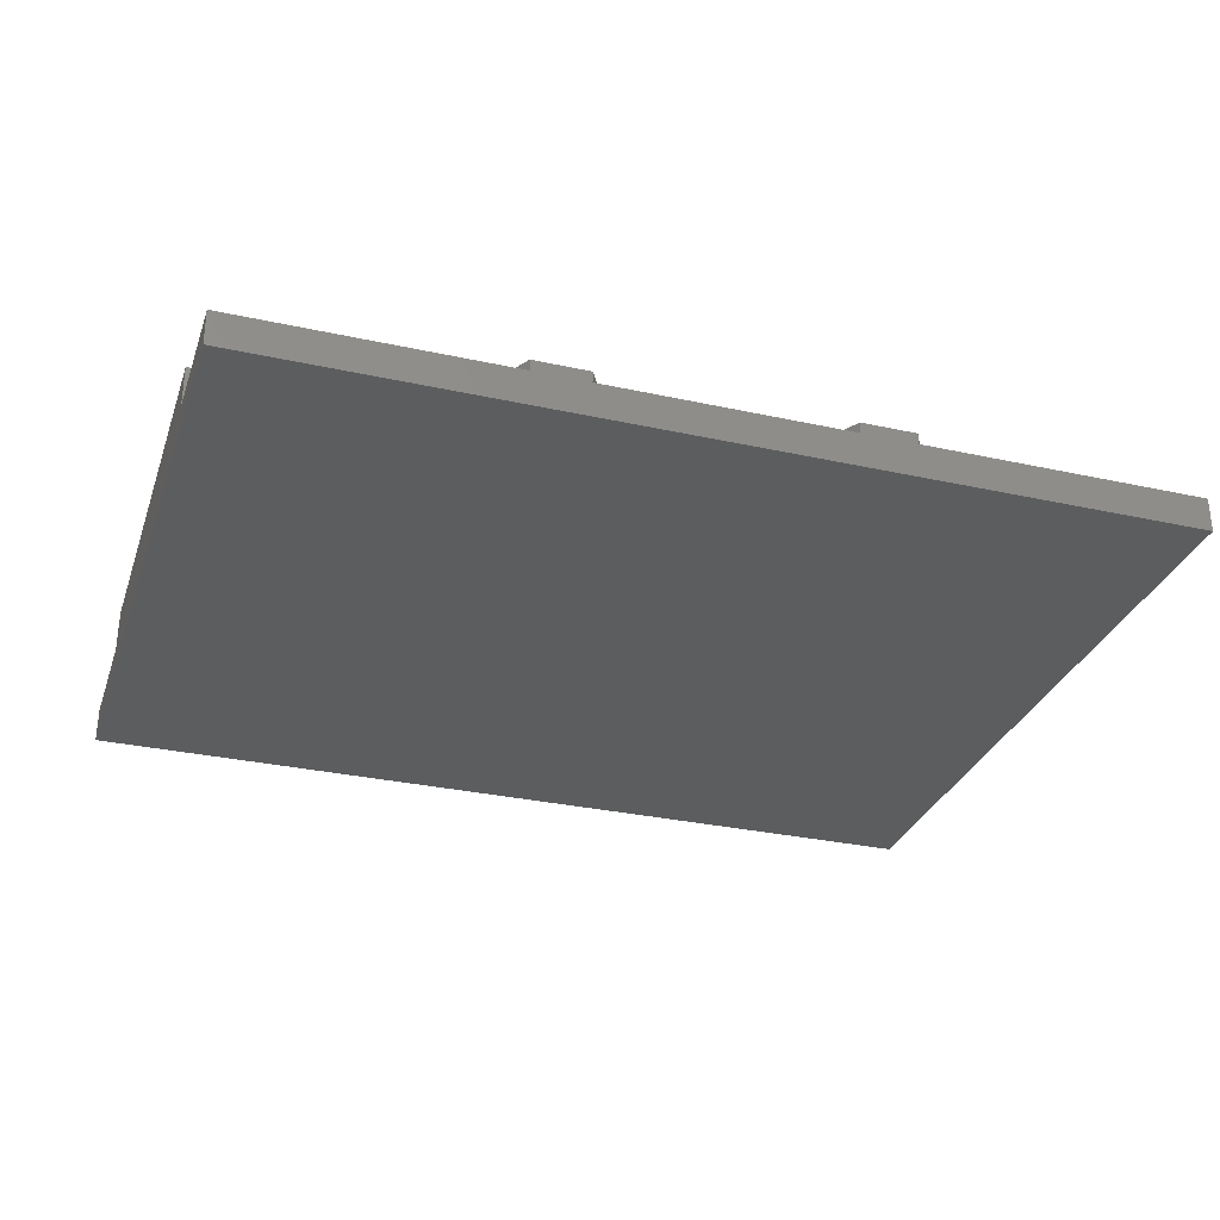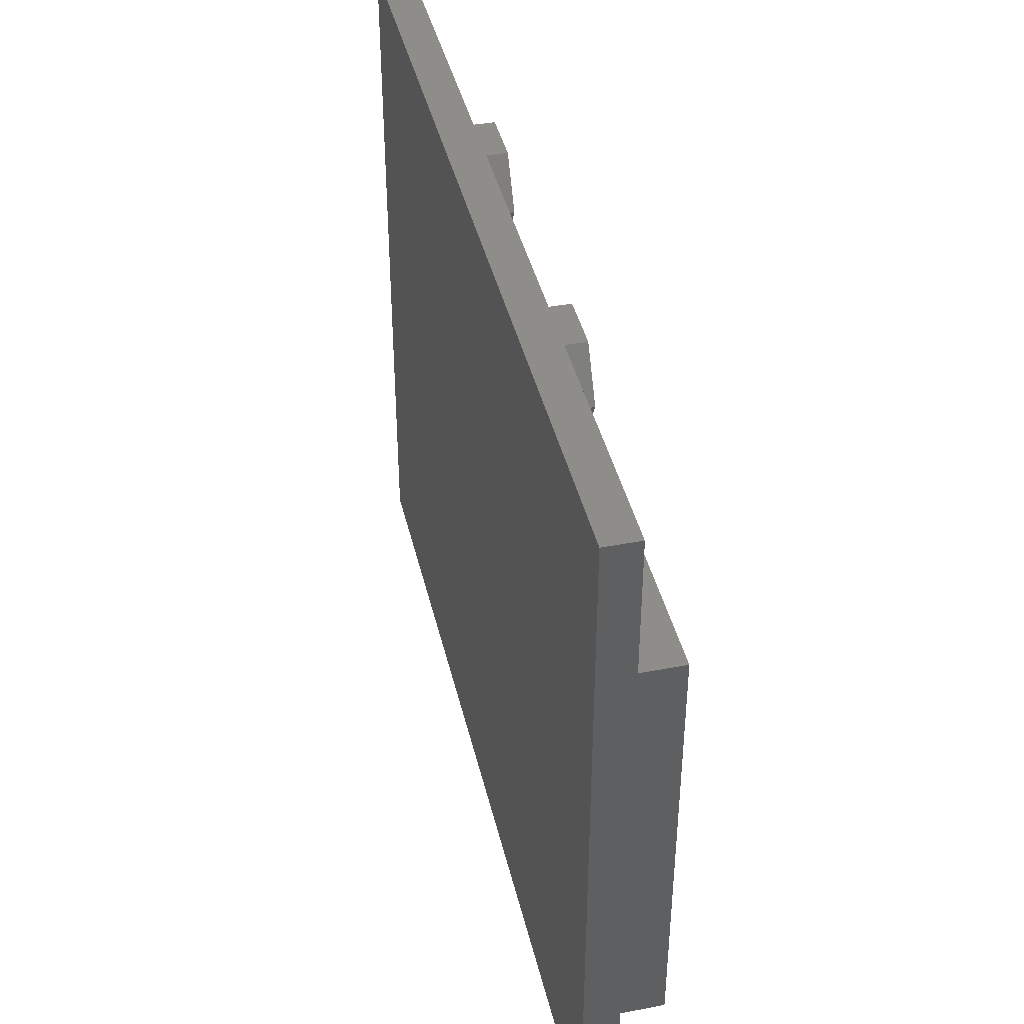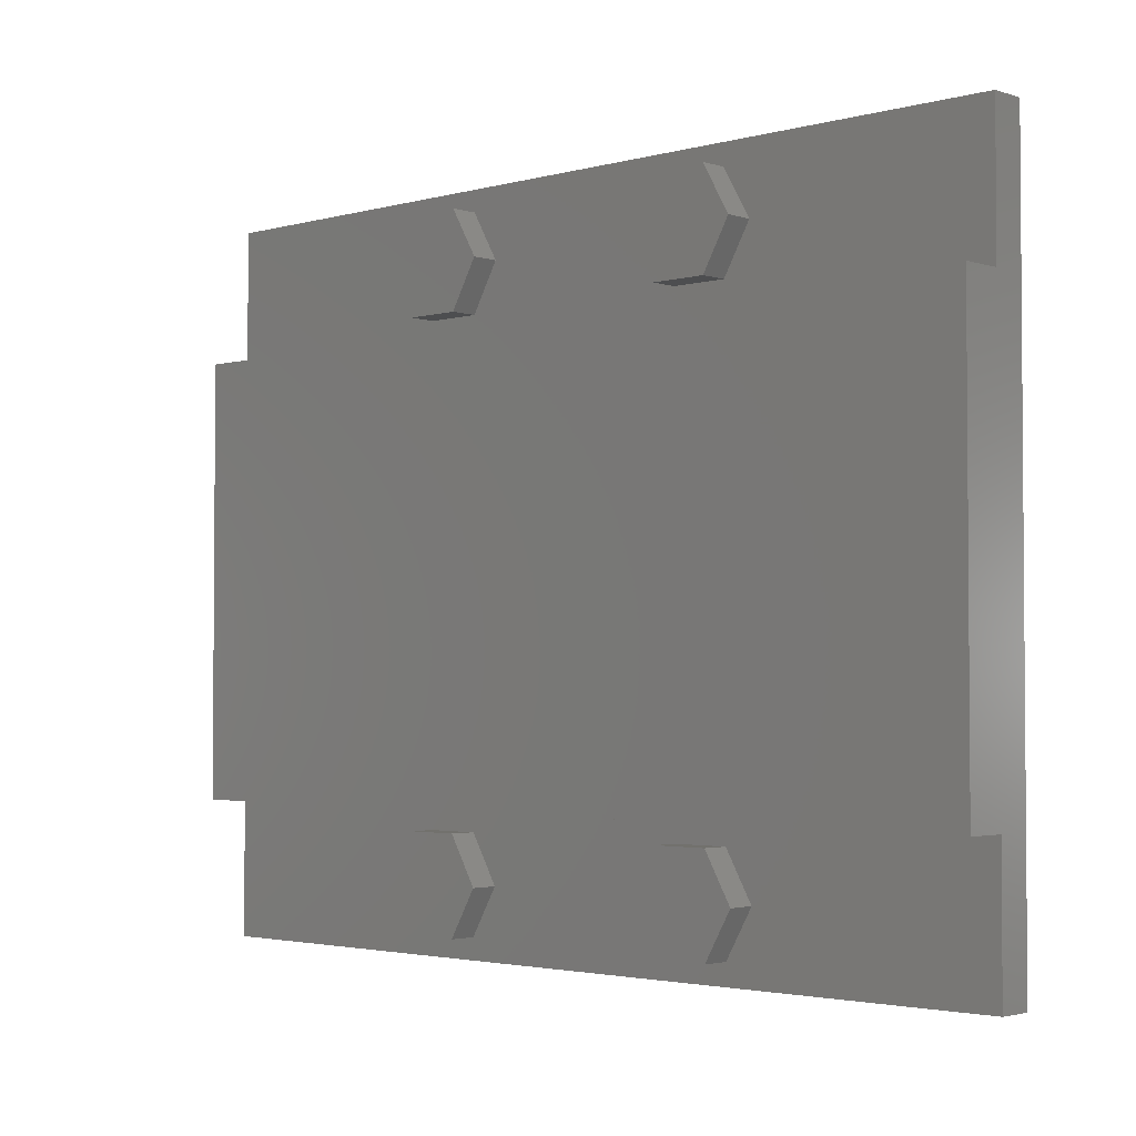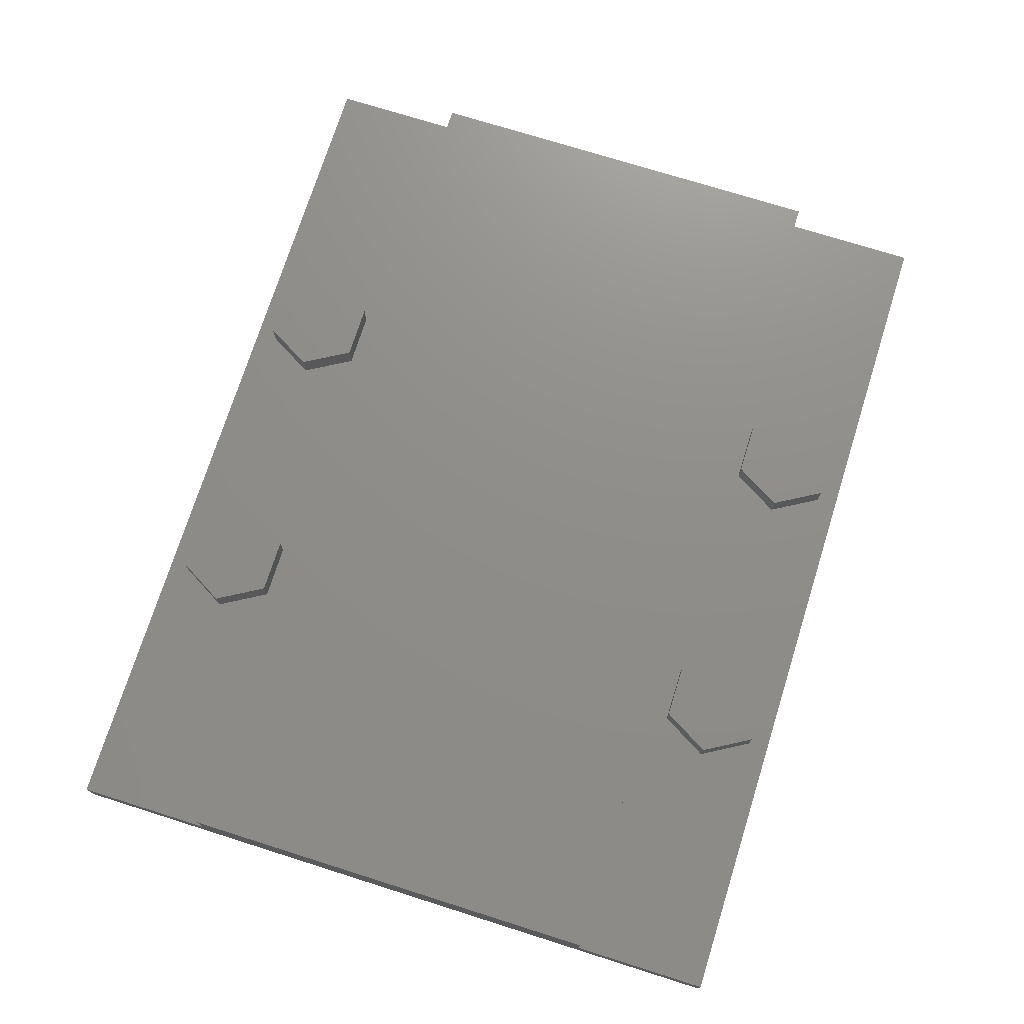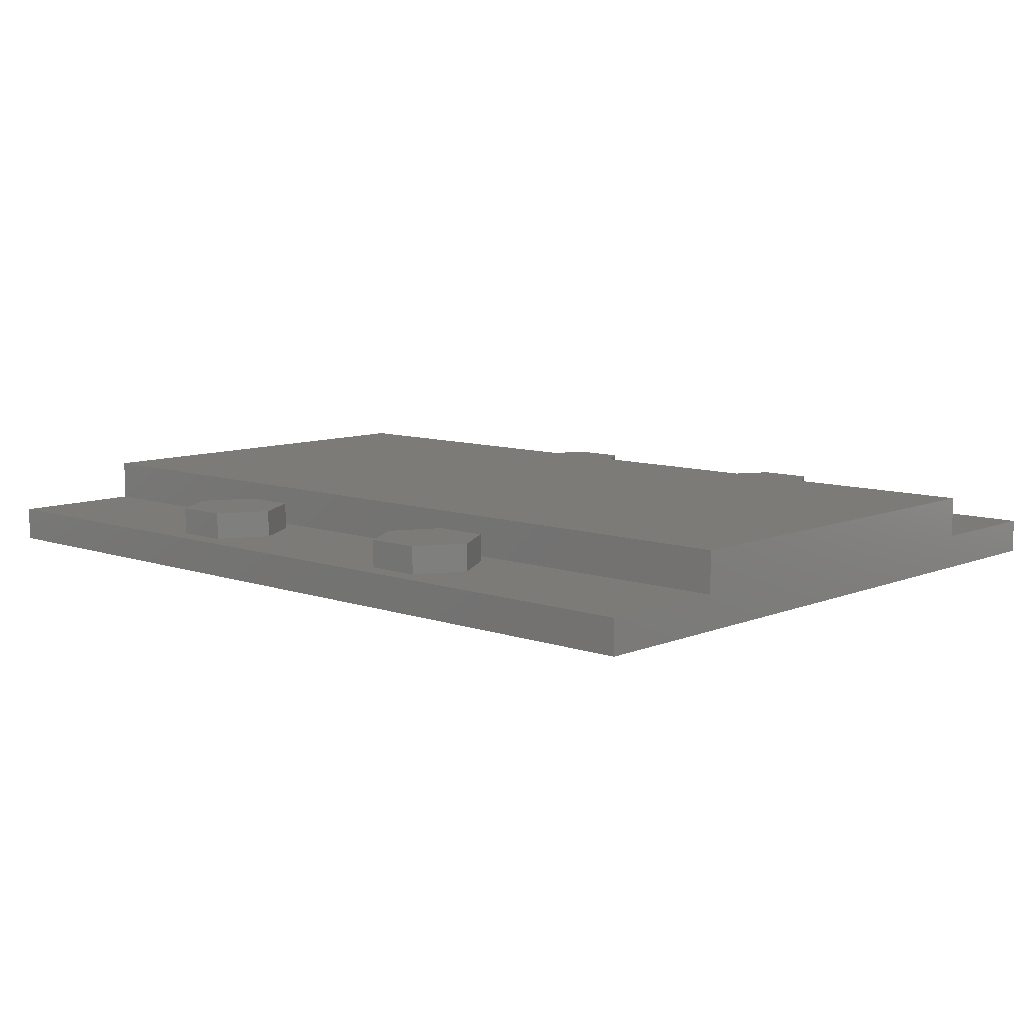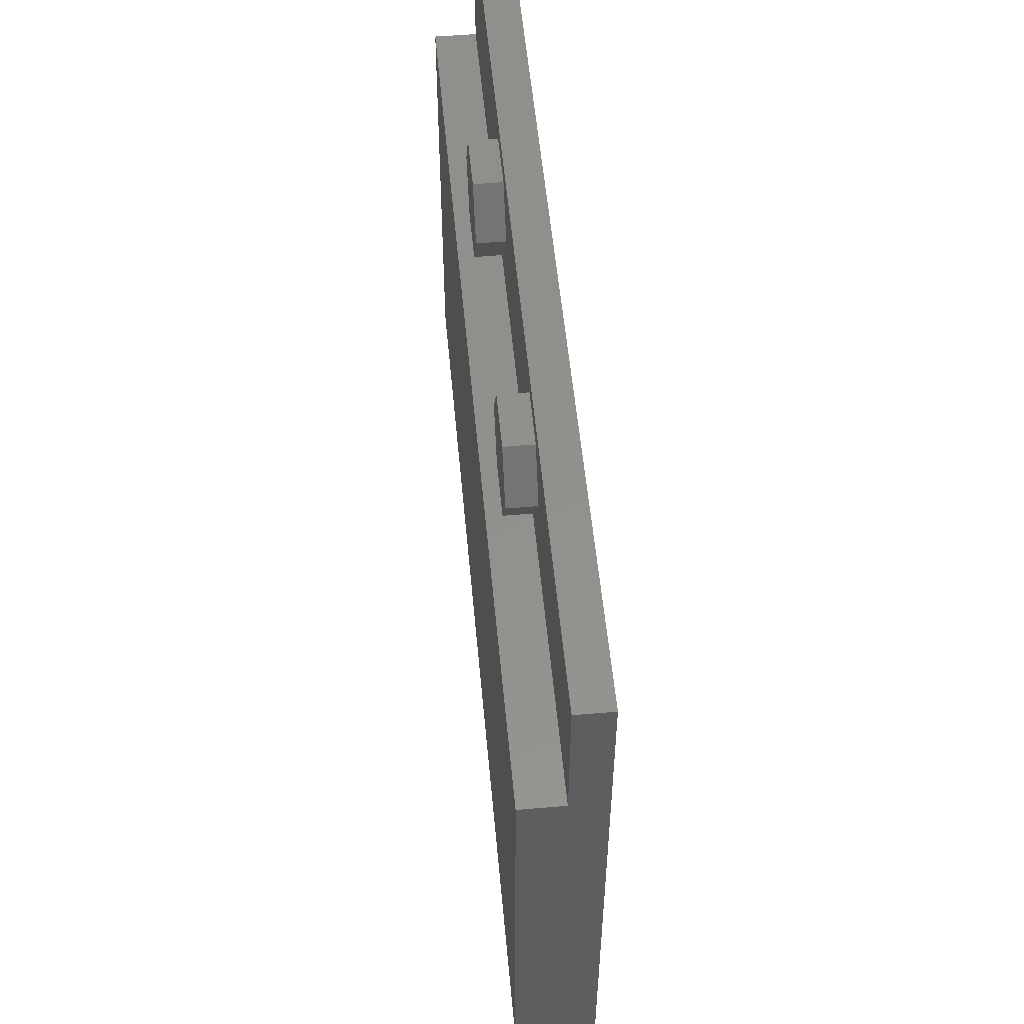
<metadata>
{"format":"stl","ext":"stl","renderer":"f3d","projection":"perspective","resolution":1024,"background":"white","views":[{"elev":-30.5,"azim":162.3,"up":"+Z"},{"elev":41.2,"azim":-103.0,"up":"+Y"},{"elev":-2.7,"azim":43.1,"up":"+Y"},{"elev":73.7,"azim":107.5,"up":"+Z"},{"elev":9.0,"azim":42.7,"up":"+Z"},{"elev":53.8,"azim":84.8,"up":"+Y"}]}
</metadata>
<code>
# stl→obj: 64 verts, 124 faces
v 0 51.5 0
v 0 41.5 2.5
v 0 51.5 2.5
v 0 10 2.5
v 0 41.5 5.5
v 0 0 0
v 0 0 2.5
v 0 10 5.5
v 65 10 5.5
v 65 41.5 5.5
v 65 41.5 2.5
v 65 51.5 0
v 65 51.5 2.5
v 65 10 2.5
v 65 0 0
v 65 0 2.5
v 47.33 5 2.5
v 45.33 8.464 2.5
v 41.33 8.464 2.5
v 25.67 5 2.5
v 39.33 5 2.5
v 23.67 8.464 2.5
v 19.67 8.464 2.5
v 17.67 5 2.5
v 45.33 1.536 2.5
v 41.33 1.536 2.5
v 23.67 1.536 2.5
v 19.67 1.536 2.5
v 47.33 46.5 2.5
v 45.33 49.96 2.5
v 41.33 49.96 2.5
v 25.67 46.5 2.5
v 39.33 46.5 2.5
v 23.67 49.96 2.5
v 19.67 49.96 2.5
v 17.67 46.5 2.5
v 45.33 43.04 2.5
v 41.33 43.04 2.5
v 23.67 43.04 2.5
v 19.67 43.04 2.5
v 25.67 5 4.5
v 23.67 8.464 4.5
v 23.67 1.536 4.5
v 19.67 1.536 4.5
v 19.67 8.464 4.5
v 17.67 5 4.5
v 47.33 5 4.5
v 45.33 8.464 4.5
v 45.33 1.536 4.5
v 41.33 1.536 4.5
v 41.33 8.464 4.5
v 39.33 5 4.5
v 25.67 46.5 4.5
v 23.67 49.96 4.5
v 23.67 43.04 4.5
v 19.67 43.04 4.5
v 19.67 49.96 4.5
v 17.67 46.5 4.5
v 47.33 46.5 4.5
v 45.33 49.96 4.5
v 45.33 43.04 4.5
v 41.33 43.04 4.5
v 41.33 49.96 4.5
v 39.33 46.5 4.5
f 1 2 3
f 2 4 5
f 1 4 2
f 6 4 1
f 4 6 7
f 5 4 8
f 5 9 10
f 9 5 8
f 10 9 11
f 11 12 13
f 14 11 9
f 11 14 12
f 15 14 16
f 14 15 12
f 6 12 15
f 12 6 1
f 6 16 7
f 16 6 15
f 12 3 13
f 3 12 1
f 4 9 8
f 9 4 14
f 14 17 16
f 14 18 17
f 14 19 18
f 19 20 21
f 19 22 20
f 14 22 19
f 4 22 14
f 23 4 24
f 22 4 23
f 25 16 17
f 26 16 25
f 20 26 21
f 27 26 20
f 27 16 26
f 7 27 28
f 7 24 4
f 27 7 16
f 24 7 28
f 13 29 11
f 13 30 29
f 13 31 30
f 31 32 33
f 31 34 32
f 13 34 31
f 3 34 13
f 35 3 36
f 34 3 35
f 37 11 29
f 38 11 37
f 32 38 33
f 39 38 32
f 39 11 38
f 2 39 40
f 2 36 3
f 39 2 11
f 36 2 40
f 11 5 10
f 5 11 2
f 41 22 42
f 22 41 20
f 28 43 44
f 43 28 27
f 24 45 23
f 45 24 46
f 22 45 42
f 45 22 23
f 28 46 24
f 46 28 44
f 42 43 41
f 45 43 42
f 45 44 43
f 44 45 46
f 43 20 41
f 20 43 27
f 47 18 48
f 18 47 17
f 26 49 50
f 49 26 25
f 21 51 19
f 51 21 52
f 18 51 48
f 51 18 19
f 26 52 21
f 52 26 50
f 48 49 47
f 51 49 48
f 51 50 49
f 50 51 52
f 49 17 47
f 17 49 25
f 53 34 54
f 34 53 32
f 40 55 56
f 55 40 39
f 36 57 35
f 57 36 58
f 34 57 54
f 57 34 35
f 40 58 36
f 58 40 56
f 55 32 53
f 32 55 39
f 54 55 53
f 57 55 54
f 57 56 55
f 56 57 58
f 59 30 60
f 30 59 29
f 38 61 62
f 61 38 37
f 33 63 31
f 63 33 64
f 30 63 60
f 63 30 31
f 38 64 33
f 64 38 62
f 60 61 59
f 63 61 60
f 63 62 61
f 62 63 64
f 61 29 59
f 29 61 37

</code>
